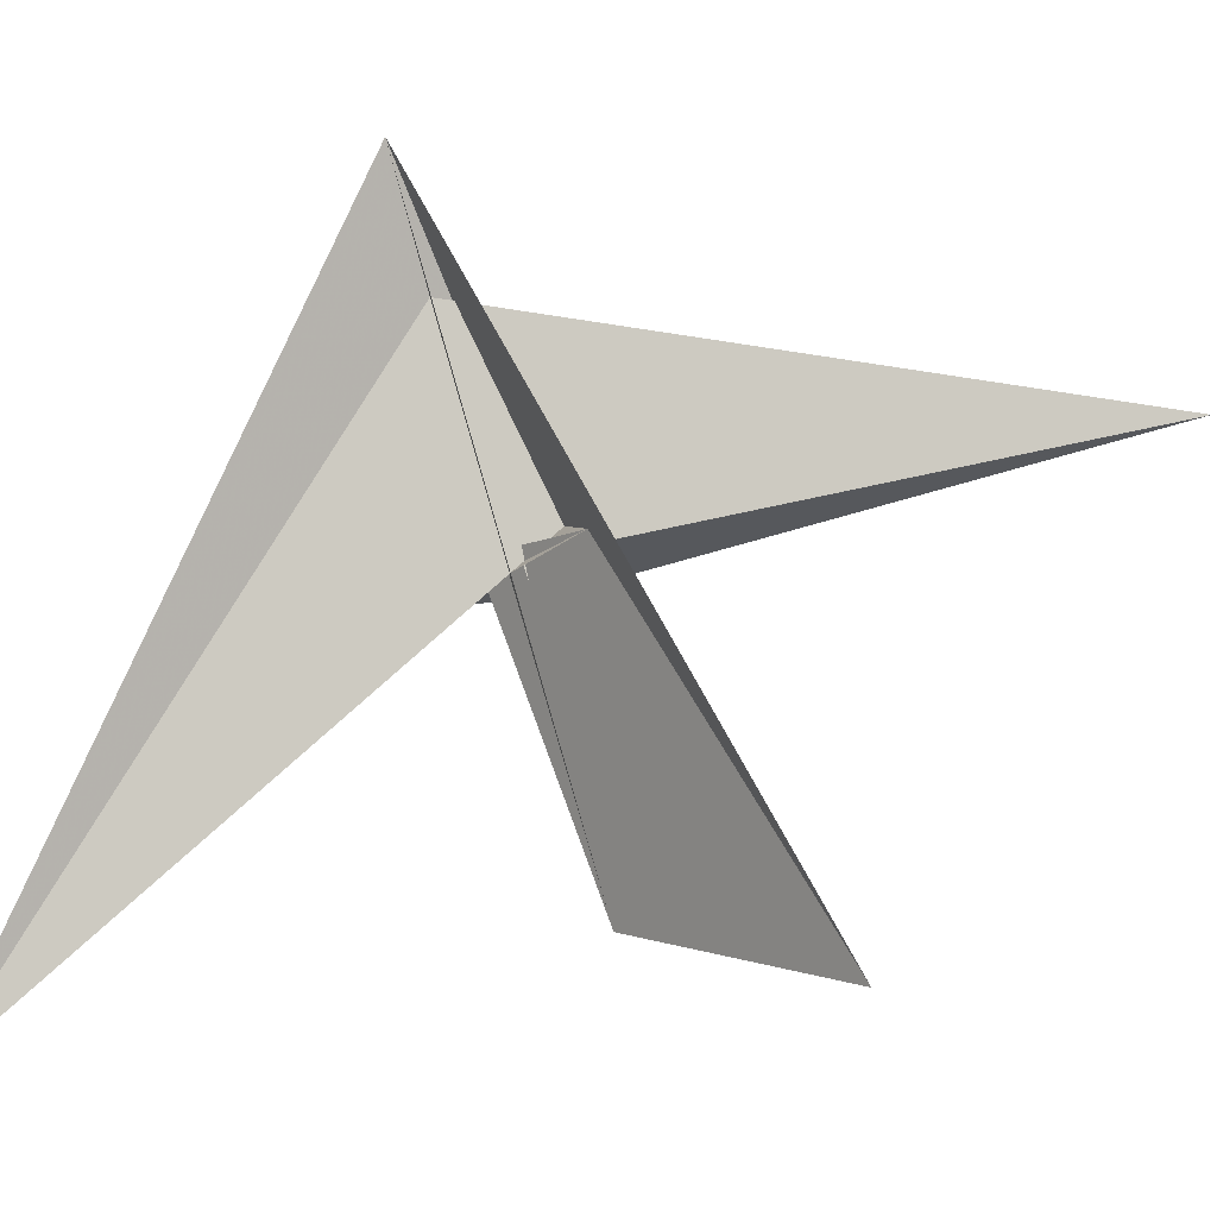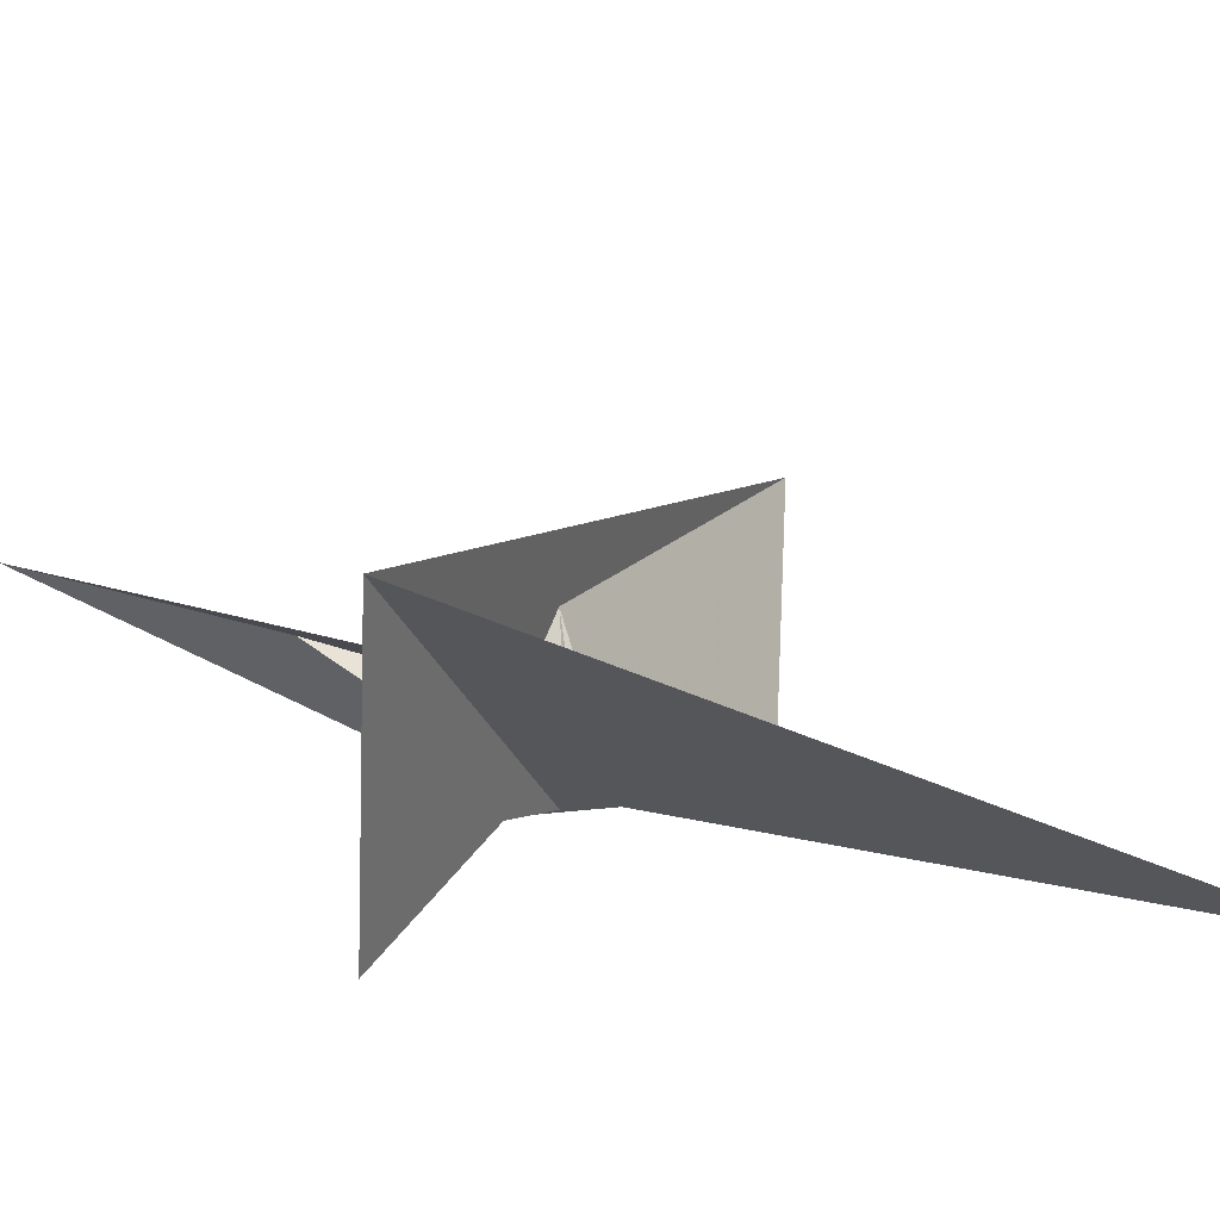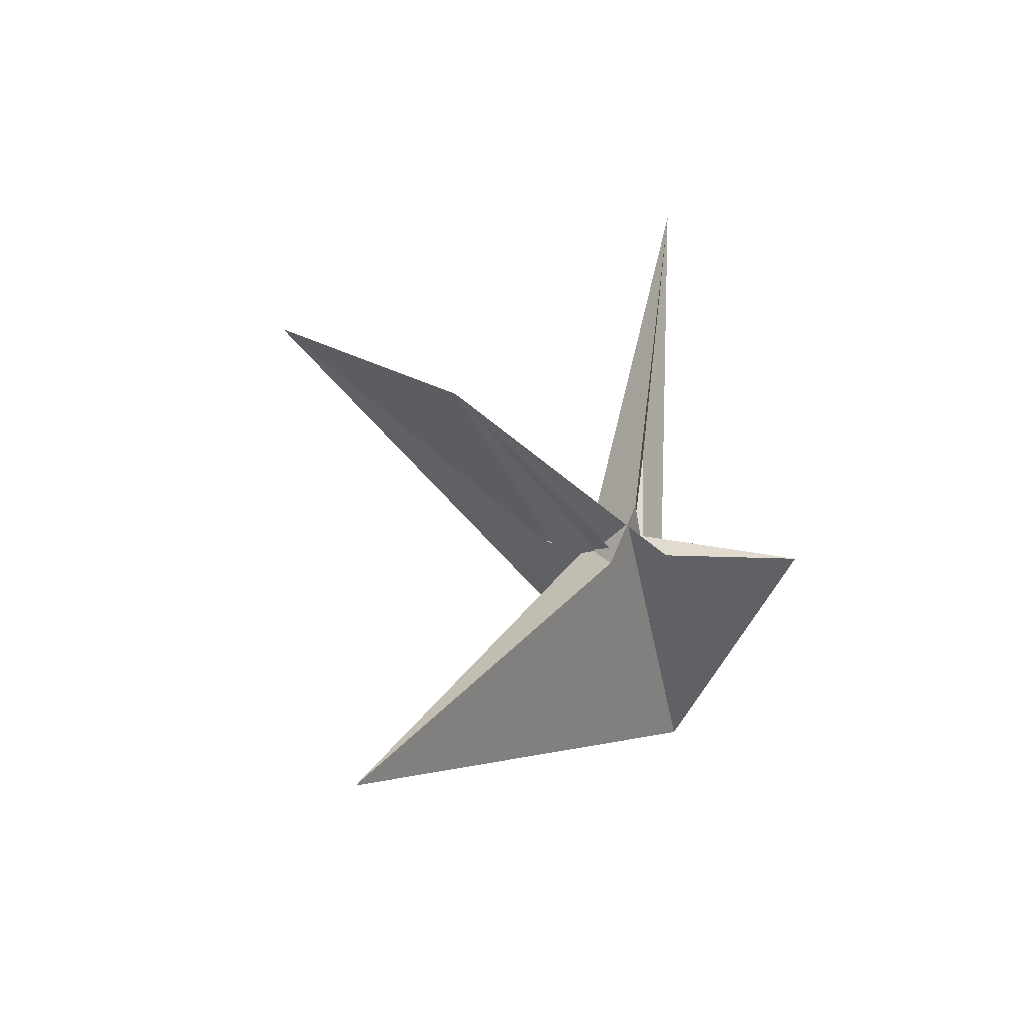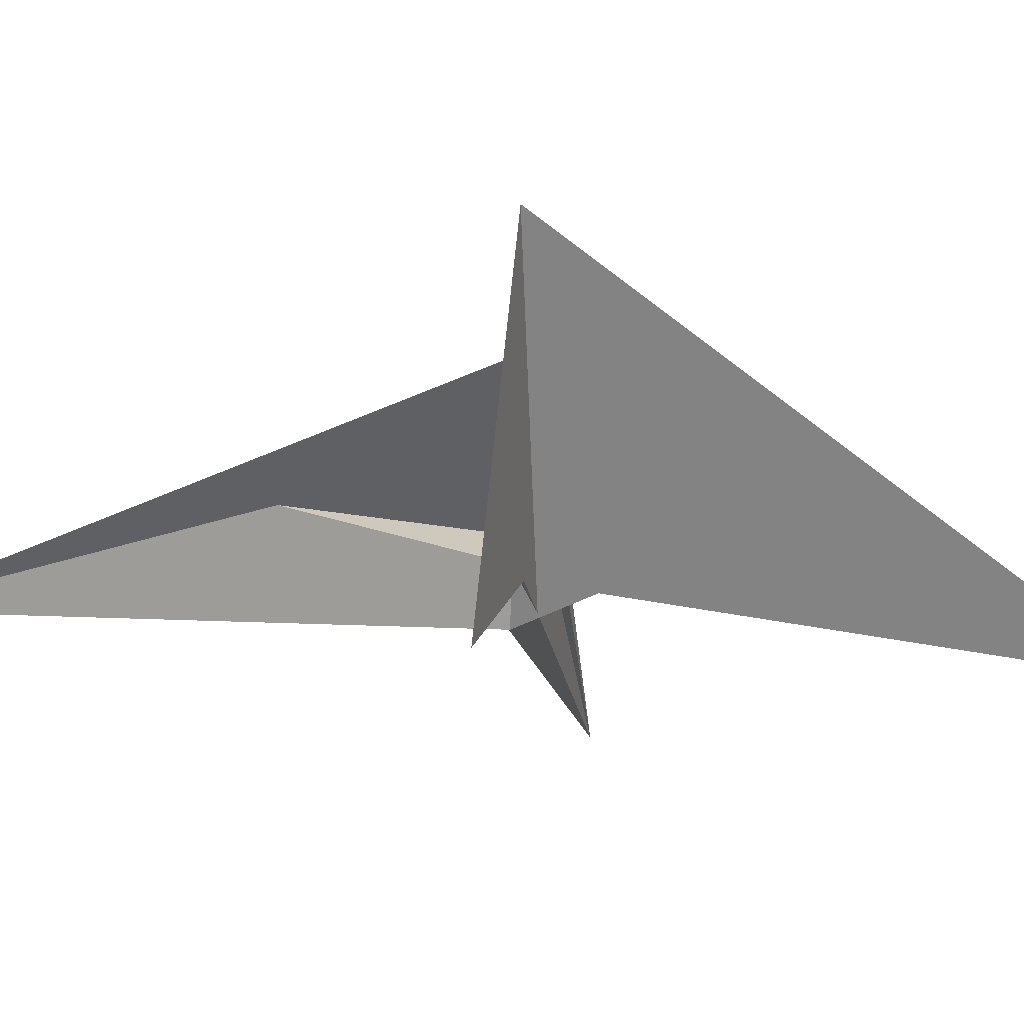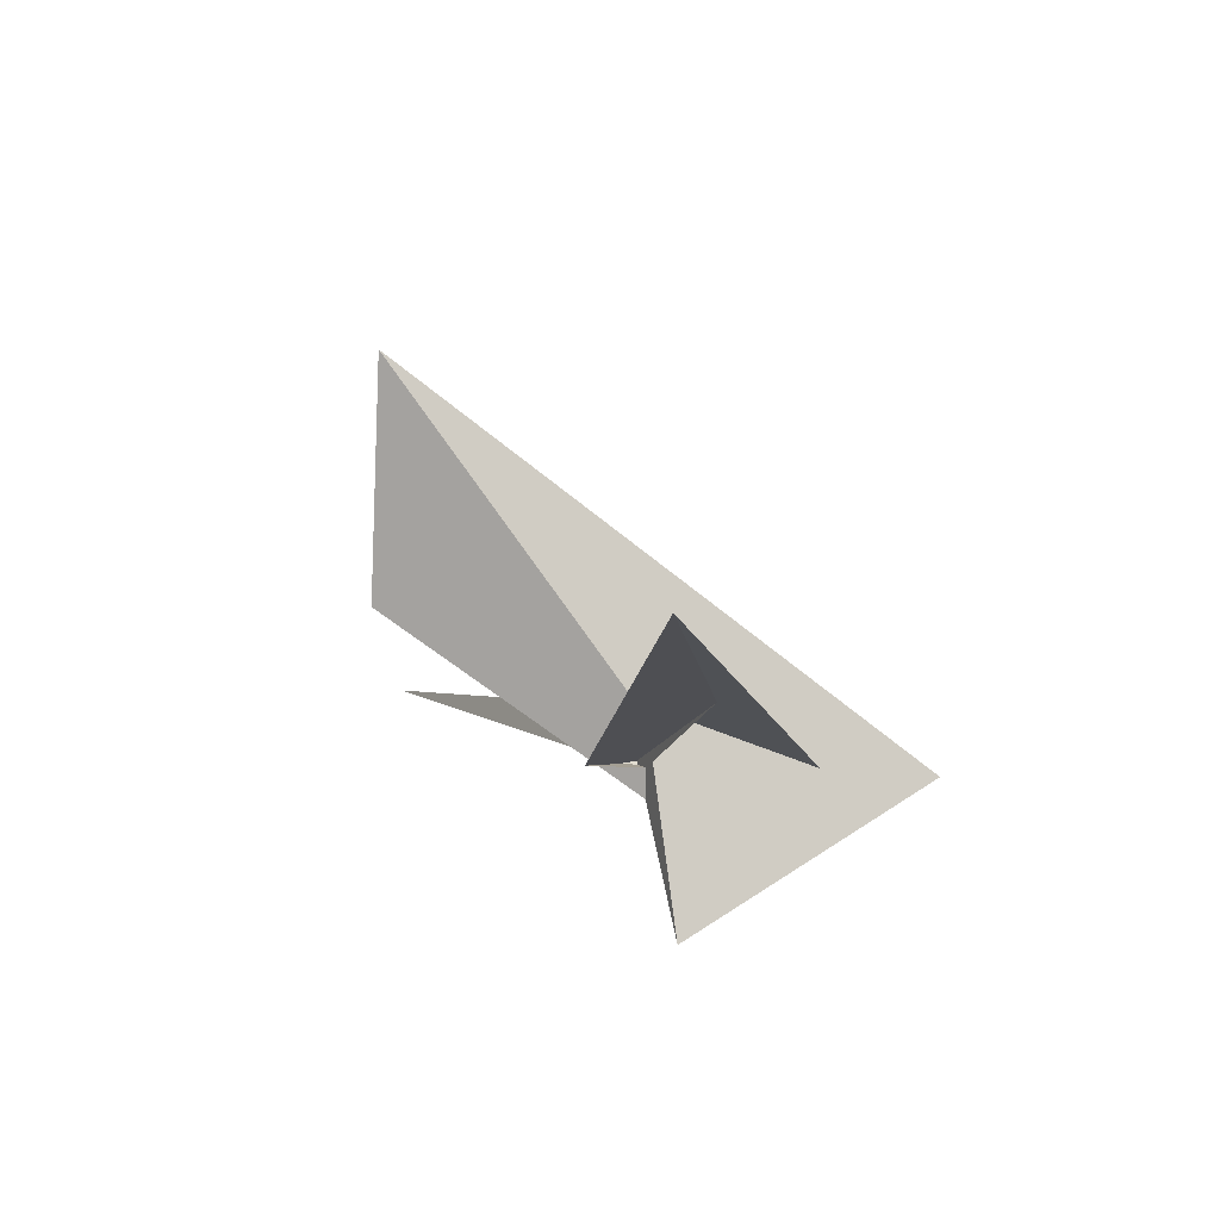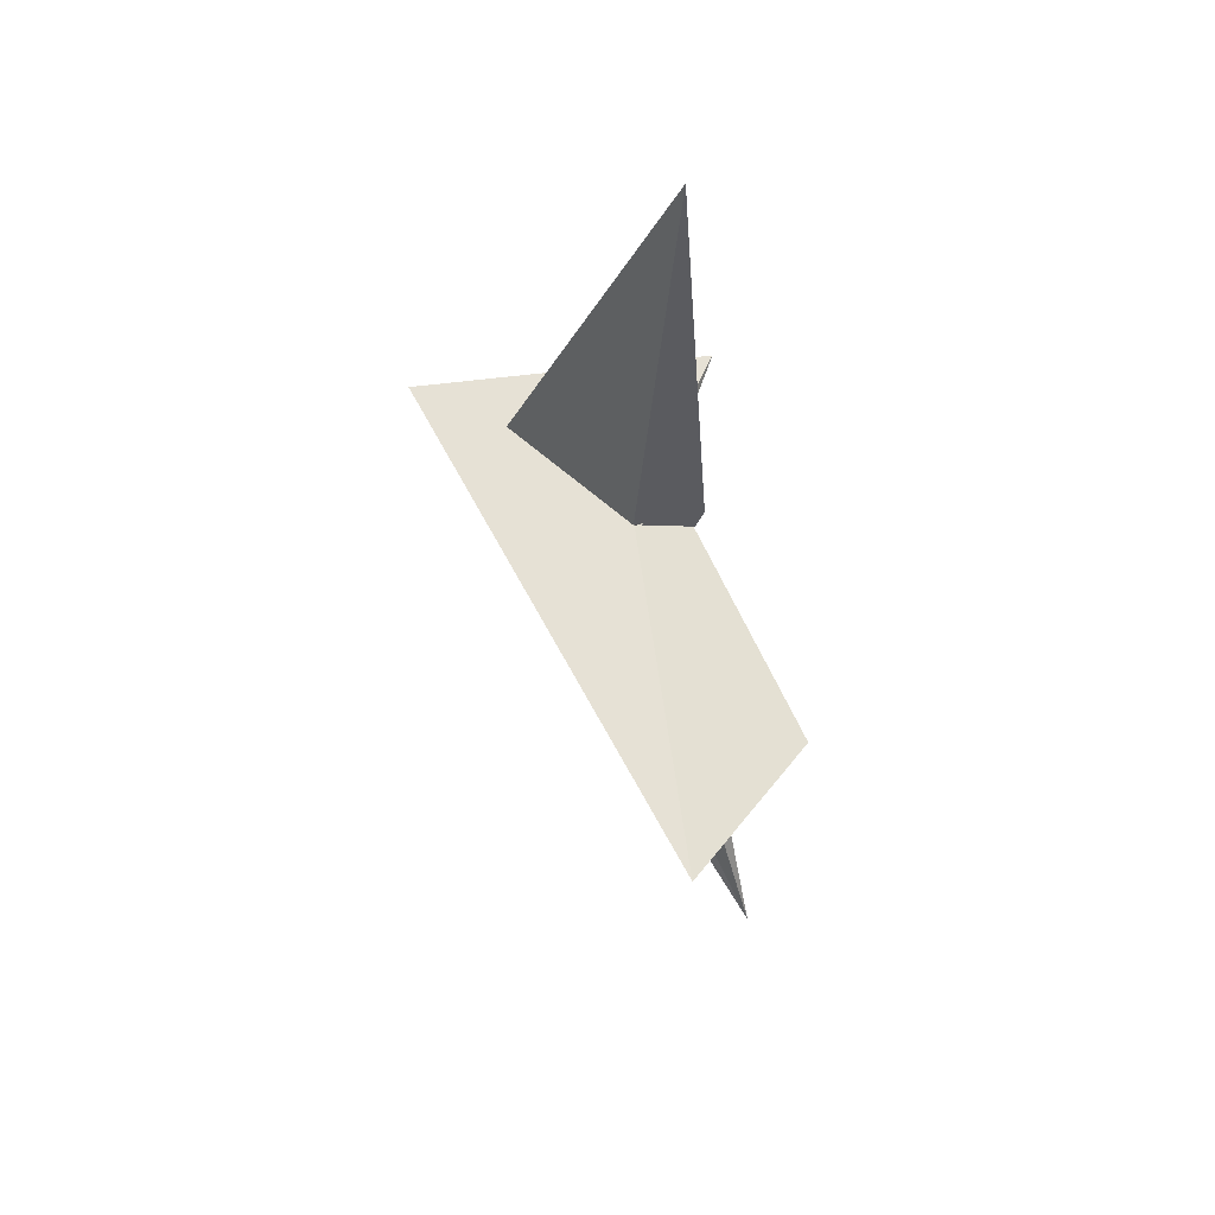
<metadata>
{"format":"obj","ext":"obj","renderer":"f3d","projection":"perspective","resolution":1024,"background":"white","views":[{"elev":51.5,"azim":-98.4,"up":"+Y"},{"elev":27.8,"azim":137.3,"up":"+Y"},{"elev":-38.3,"azim":-25.4,"up":"+Z"},{"elev":-8.2,"azim":109.5,"up":"+Y"},{"elev":68.4,"azim":52.3,"up":"+Z"},{"elev":71.3,"azim":-96.2,"up":"+Z"}]}
</metadata>
<code>
v 86.38 97.64 -28.88
v 54.43 55.27 -19.84
v -1.922 -21.56 -1.013
v 9.733 -10.69 1.929
v -5.851 -32.2 7.485
v -14.3 -19.4 -22.81
v -1.328 -11.35 -14.02
v 27.2 18.67 -11.44
v -153.1 -44.46 -200.1
v 22.76 7.332 -2.769
v 26.09 6.557 3.347
v -120.1 -63.48 14.68
v 18.89 -18.01 -6.328
v -14.73 -5.376 -4.366
v -15.3 -3.273 -4.582
v -0.0595 -16.69 -4.457
v 10.43 6.457 -8.644
v 78.19 -46.78 -8.932
v 41.96 13 -12.91
v 14.12 26.04 -11.63
v -12.07 -2.557 15.39
v -12.03 -2.842 15.19
v -190 -2.064 81.39
v 2.746 -12.94 3.011
v -1.186 -2.331 11.53
v -22 -5.094 17.37
v -13.13 0.778 18.01
v -15.55 0.08746 -1.017
v 32.01 -20.65 246.2
v -15.54 0.1253 -0.9006
v -10.33 -7.625 18
v -12.62 1.18 17.77
v 15.89 17.34 -6.741
v 10.39 6.72 -9.855
v -27.62 28.15 19.94
v -16.64 2.344 0.7229
v -22.16 -1.533 1.273
v 7.223 -5.985 11.55
v 25.66 12.01 84.2
v 6.71 -7.149 11.87
v -1.988 -1.716 11.41
v -14.4 0.04861 0.3517
v -11.87 3.055 11.78
v -0.9832 -0.581 13.84
f 1 2 9 6 5 3 4 7 8 10 11
f 1 2 20 19 17 16 15 14 12 13 18
f 3 4 13 12 23 27 26 22 21 25 24
f 5 6 15 14 28 30 22 21 31 32 29
f 7 8 33 34 37 36 35 23 12 14 28
f 3 5 29 39 38 40 33 34 17 16 24
f 4 7 28 30 42 41 43 39 38 18 13
f 6 9 36 35 44 42 41 25 24 16 15
f 8 10 19 20 43 41 25 21 31 40 33
f 10 11 44 42 30 22 26 37 34 17 19
f 1 11 44 35 23 27 32 31 40 38 18
f 2 9 36 37 26 27 32 29 39 43 20

</code>
